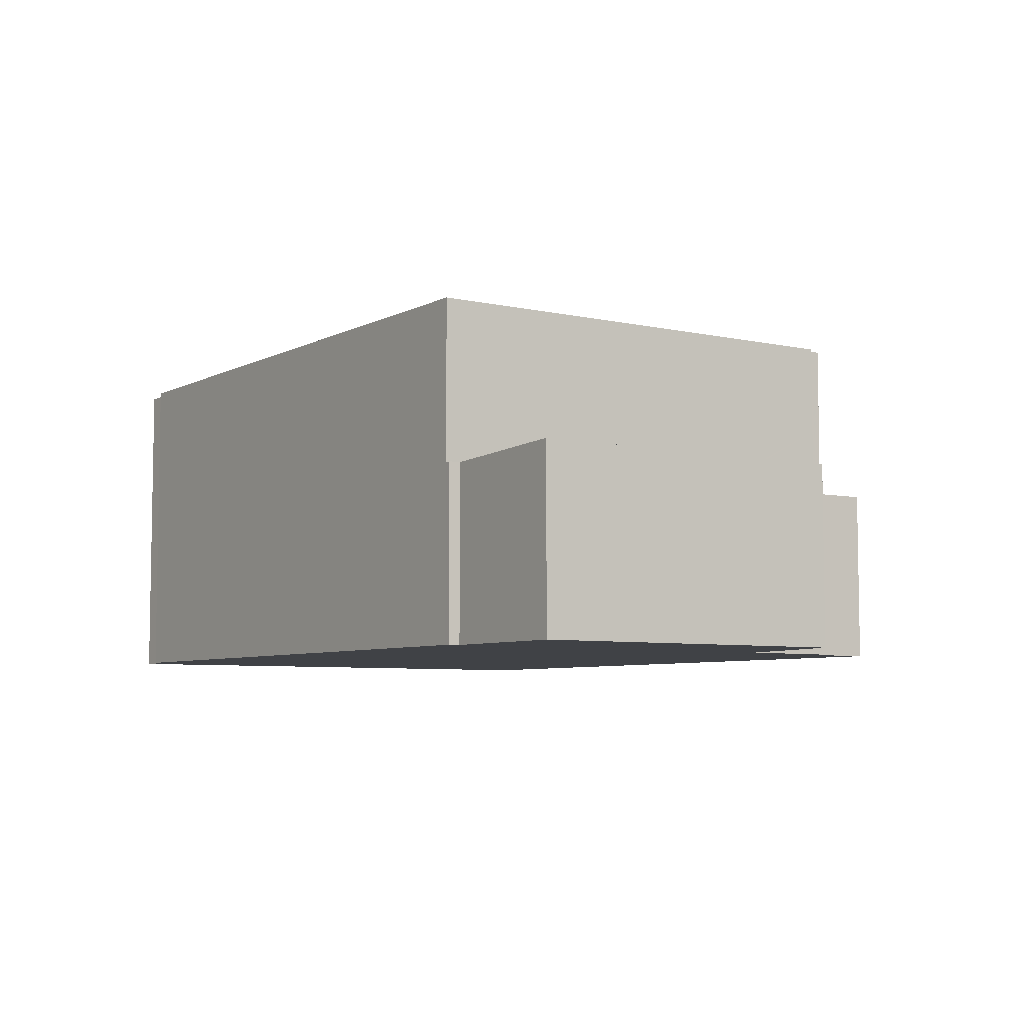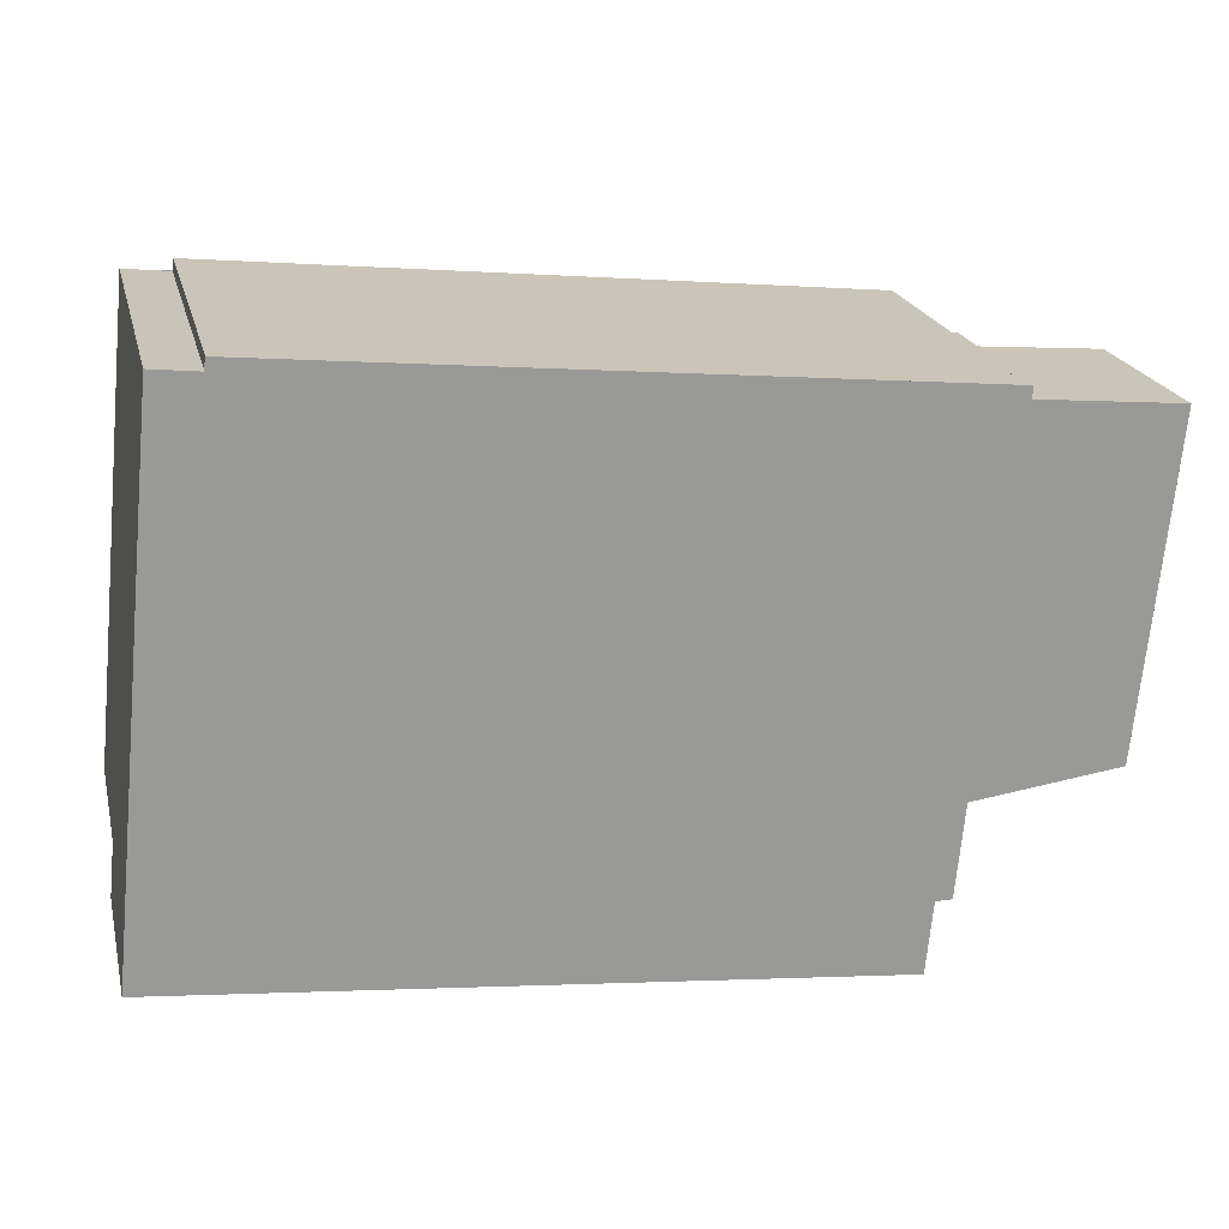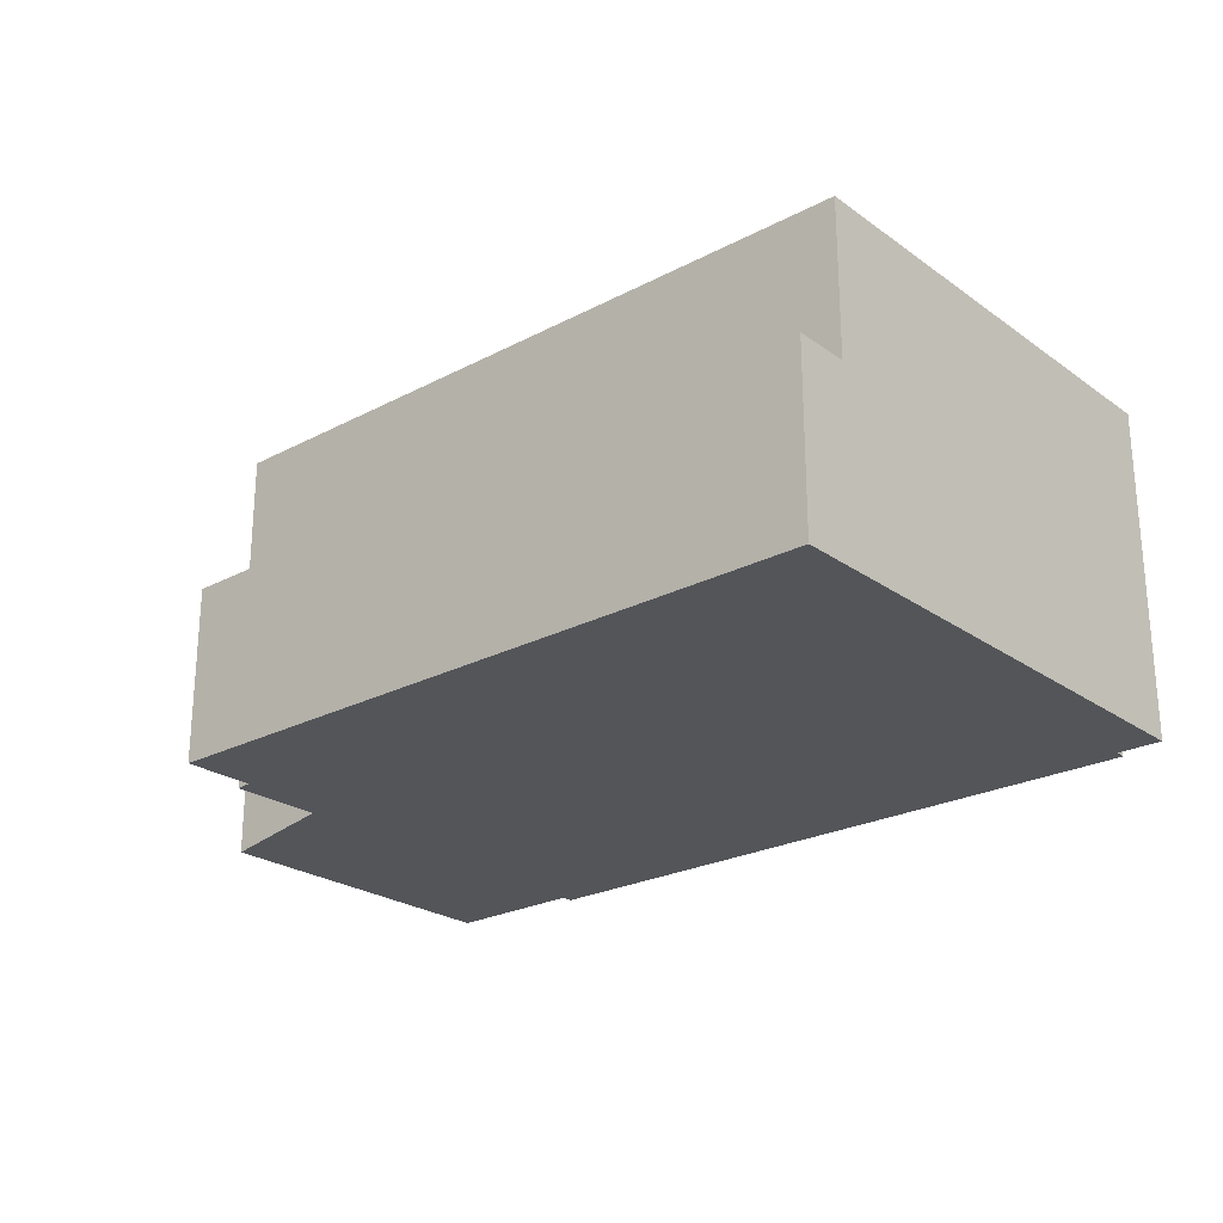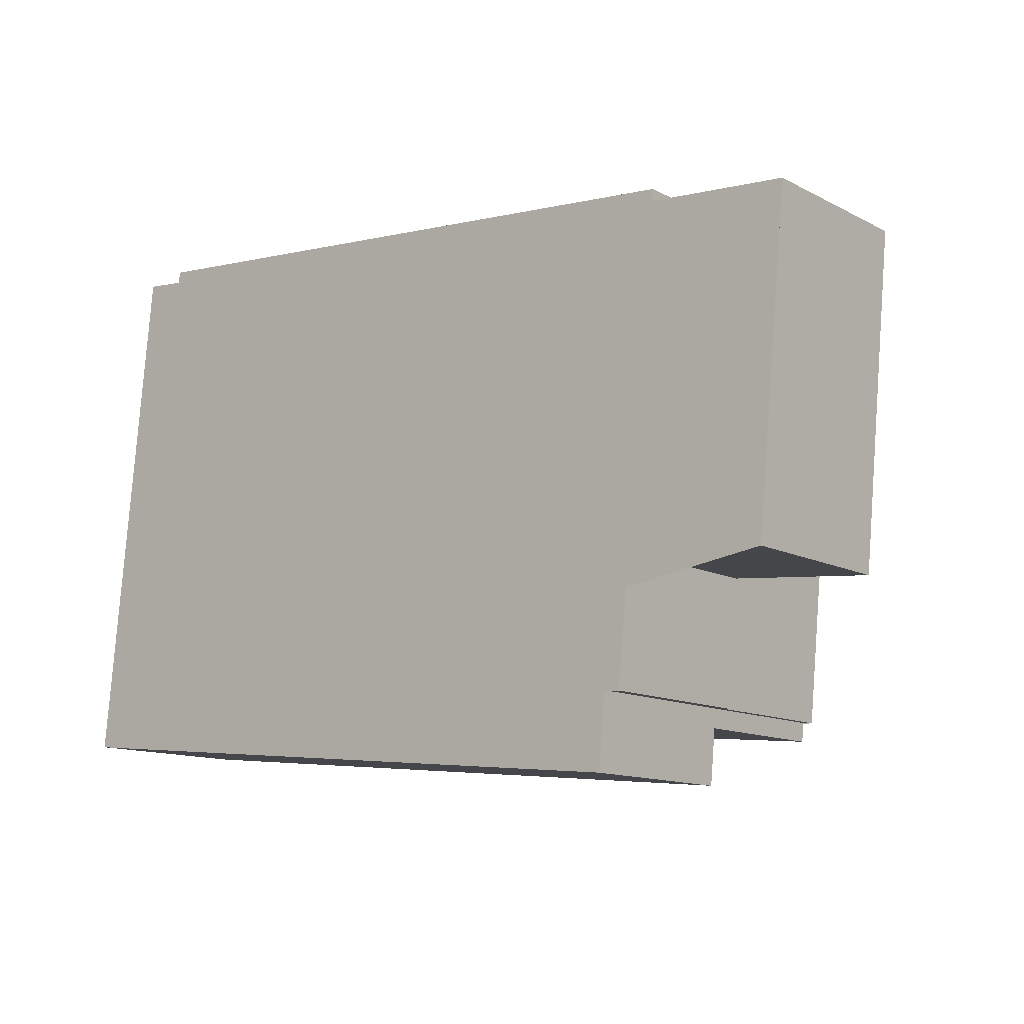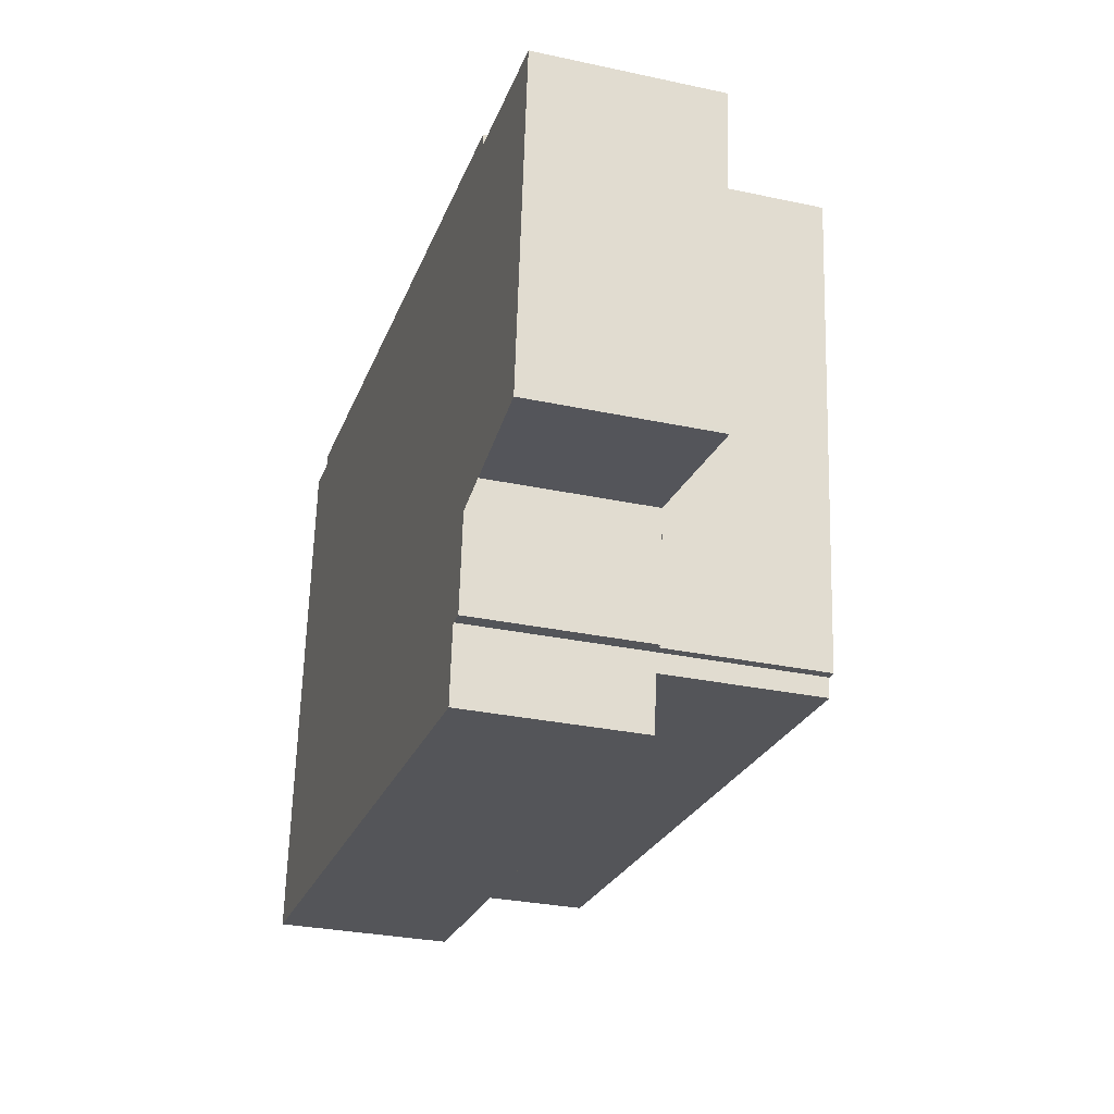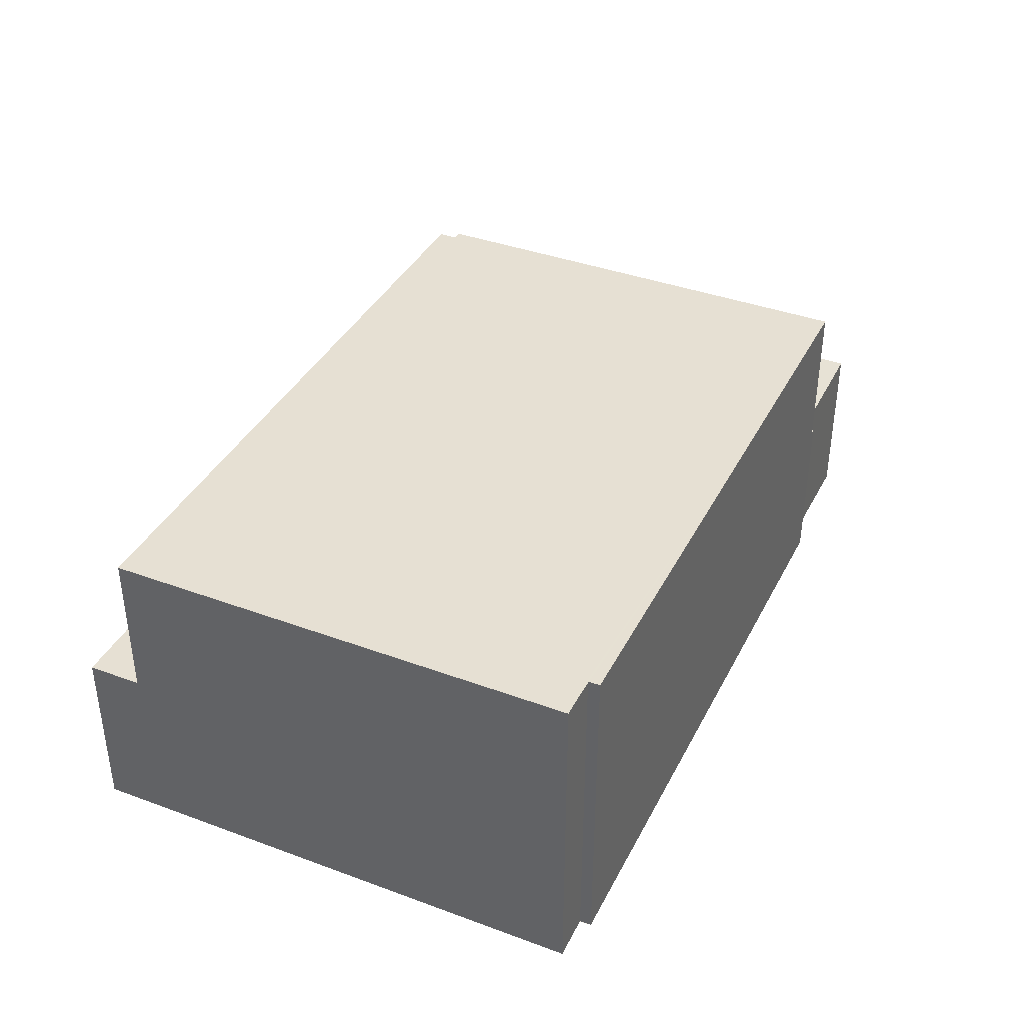
<metadata>
{"format":"obj","ext":"obj","renderer":"f3d","projection":"perspective","resolution":1024,"background":"white","views":[{"elev":-6.2,"azim":-118.3,"up":"+Z"},{"elev":21.2,"azim":166.5,"up":"+Y"},{"elev":-24.3,"azim":46.5,"up":"+Z"},{"elev":-12.5,"azim":-139.8,"up":"+Y"},{"elev":-30.1,"azim":-107.3,"up":"+Y"},{"elev":38.5,"azim":120.6,"up":"+Z"}]}
</metadata>
<code>
v -2452 -1690 6.204
v -2464 -1700 6.184
v -2452 -1690 6.202
v -2452 -1690 6.202
v -2464 -1700 3.247
v -2464 -1698 3.239
v -2467 -1698 3.346
v -2468 -1692 3.327
v -2465 -1691 3.221
v -2465 -1691 3.22
v -2451 -1700 3.356
v -2464 -1701 3.271
v -2452 -1690 6.204
v -2465 -1691 6.175
v -2465 -1691 6.174
v -2464 -1700 6.184
v -2452 -1690 6.203
v -2452 -1690 6.203
v -2465 -1691 6.174
v -2464 -1700 6.184
v -2451 -1699 6.214
v -2464 -1700 6.185
v -2465 -1698 3.257
v -2465 -1691 3.241
v -2464 -1698 3.241
v -2465 -1692 3.241
v -2464 -1700 3.242
v -2465 -1691 3.215
v -2451 -1699 3.354
v -2464 -1700 3.269
v -2465 -1691 3.245
v -2464 -1700 3.266
v -2464 -1698 3.235
v -2464 -1698 3.261
v -2464 -1700 4.496
v -2451 -1699 4.653
v -2464 -1700 4.685
v -2465 -1691 6.175
v -2465 -1691 3.216
v -2468 -1692 3.327
v -2465 -1691 3.245
v -2464 -1698 3.235
v -2464 -1700 3.242
v -2465 -1691 3.215
v -2465 -1691 3.216
v -2451 -1699 3.351
v -2451 -1699 6.213
v -2451 -1699 4.654
v -2451 -1700 3.353
v -2451 -1699 3.352
v -2451 -1699 3.354
v -2464 -1701 3.269
v -2467 -1692 3.324
v -2467 -1692 3.324
v -2467 -1698 3.342
v -2464 -1697 6.181
v -2464 -1697 6.181
v -2451 -1696 6.21
v -2451 -1696 6.211
v -2464 -1697 3.235
v -2464 -1697 3.235
v -2465 -1698 3.257
v -2464 -1697 3.26
v -2467 -1698 3.342
v -2467 -1698 3.345
v -2464 -1700 6.185
v -2451 -1699 6.213
v -2451 -1699 6.214
v -2451 -1699 3.351
v -2451 -1699 3.354
v -2464 -1700 3.269
v -2459 -1700 3.298
v -2460 -1691 6.185
v -2460 -1691 6.185
v -2459 -1700 6.195
v -2459 -1700 6.195
v -2459 -1700 4.674
v -2459 -1700 3.299
v -2459 -1701 3.3
v -2459 -1700 3.298
v -2459 -1697 6.192
v -2452 -1690 6.204
v -2452 -1690 6.204
v -2452 -1690 0
v -2452 -1690 0
v -2464 -1700 6.184
v -2464 -1700 6.184
v -2464 -1700 -8.882e-16
v -2464 -1700 0
v -2452 -1690 6.202
v -2452 -1690 6.202
v -2452 -1690 0
v -2452 -1690 -8.882e-16
v -2452 -1690 6.203
v -2452 -1690 6.202
v -2452 -1690 -8.882e-16
v -2452 -1690 0
v -2464 -1698 3.239
v -2464 -1700 3.247
v -2464 -1700 0
v -2464 -1698 4.441e-16
v -2464 -1698 3.241
v -2464 -1698 3.239
v -2464 -1698 4.441e-16
v -2464 -1698 0
v -2467 -1698 3.345
v -2467 -1698 3.346
v -2467 -1698 -4.441e-16
v -2467 -1698 -4.441e-16
v -2467 -1692 3.324
v -2468 -1692 3.327
v -2468 -1692 4.441e-16
v -2467 -1692 -4.441e-16
v -2465 -1691 3.22
v -2465 -1691 3.221
v -2465 -1691 0
v -2465 -1691 0
v -2465 -1691 3.215
v -2465 -1691 3.22
v -2465 -1691 0
v -2465 -1691 4.441e-16
v -2451 -1700 3.353
v -2451 -1700 3.356
v -2451 -1700 -4.441e-16
v -2451 -1700 0
v -2464 -1701 3.269
v -2464 -1701 3.271
v -2464 -1701 0
v -2464 -1701 0
v -2451 -1696 6.211
v -2452 -1690 6.204
v -2452 -1690 0
v -2451 -1696 0
v -2460 -1691 6.185
v -2465 -1691 6.174
v -2465 -1691 -8.882e-16
v -2460 -1691 0
v -2452 -1690 6.204
v -2452 -1690 6.203
v -2452 -1690 0
v -2452 -1690 0
v -2467 -1698 3.342
v -2465 -1698 3.257
v -2465 -1698 0
v -2467 -1698 0
v -2465 -1691 3.221
v -2465 -1691 3.241
v -2465 -1691 4.441e-16
v -2465 -1691 0
v -2465 -1698 3.257
v -2464 -1698 3.241
v -2464 -1698 0
v -2465 -1698 0
v -2468 -1692 3.327
v -2468 -1692 3.327
v -2468 -1692 0
v -2468 -1692 4.441e-16
v -2464 -1700 3.247
v -2464 -1700 3.242
v -2464 -1700 0
v -2464 -1700 0
v -2459 -1701 3.3
v -2451 -1700 3.353
v -2451 -1700 0
v -2459 -1701 -4.441e-16
v -2451 -1700 3.356
v -2451 -1699 3.354
v -2451 -1699 0
v -2451 -1700 -4.441e-16
v -2464 -1700 3.269
v -2464 -1701 3.269
v -2464 -1701 0
v -2464 -1700 4.441e-16
v -2465 -1691 3.241
v -2467 -1692 3.324
v -2467 -1692 -4.441e-16
v -2465 -1691 4.441e-16
v -2467 -1698 3.346
v -2467 -1698 3.342
v -2467 -1698 0
v -2467 -1698 -4.441e-16
v -2451 -1699 6.214
v -2451 -1696 6.211
v -2451 -1696 0
v -2451 -1699 -8.882e-16
v -2468 -1692 3.327
v -2467 -1698 3.345
v -2467 -1698 -4.441e-16
v -2468 -1692 0
v -2464 -1700 6.184
v -2464 -1700 6.185
v -2464 -1700 -8.882e-16
v -2464 -1700 -8.882e-16
v -2451 -1699 3.354
v -2451 -1699 3.354
v -2451 -1699 -4.441e-16
v -2451 -1699 0
v -2452 -1690 6.202
v -2460 -1691 6.185
v -2460 -1691 0
v -2452 -1690 0
v -2464 -1701 3.271
v -2459 -1701 3.3
v -2459 -1701 -4.441e-16
v -2464 -1701 0
v -2452 -1690 0
v -2451 -1700 0
v -2464 -1701 0
v -2464 -1700 0
v -2464 -1700 0
v -2464 -1698 0
v -2467 -1698 0
v -2468 -1692 0
v -2465 -1691 0
v -2465 -1691 0
v -2452 -1690 0
v -2452 -1690 0
f 43 5 6 25 42
f 18 1 13 17
f 74 14 15 73
f 54 40 8 53
f 45 26 24 9 10 44
f 62 26 45 61
f 63 34 35 20 56
f 72 46 48 77
f 60 33 34 63
f 51 11 49 50
f 34 32 35
f 77 48 47 76
f 33 27 32 34
f 65 40 54 64
f 38 19 31 41
f 41 31 28 39
f 46 29 36 48
f 79 12 52 78
f 48 36 21 47
f 70 51 50 69
f 78 52 71 80
f 53 24 26 54
f 64 54 26 62
f 81 57 14 74
f 58 17 13 59
f 61 42 25 23 62
f 56 38 41 63
f 63 41 39 60
f 64 55 7 65
f 62 23 55 64
f 75 66 2 16 57 81
f 67 58 59 68
f 73 3 4 18 17 74
f 77 37 30 72
f 76 22 37 77
f 78 50 49 79
f 80 69 50 78
f 74 17 58 81
f 81 58 67 75
f 83 84 85 82
f 87 88 89 86
f 91 92 93 90
f 95 96 97 94
f 99 100 101 98
f 103 104 105 102
f 107 108 109 106
f 111 112 113 110
f 115 116 117 114
f 119 120 121 118
f 123 124 125 122
f 127 128 129 126
f 131 132 133 130
f 135 136 137 134
f 139 140 141 138
f 143 144 145 142
f 147 148 149 146
f 151 152 153 150
f 155 156 157 154
f 159 160 161 158
f 163 164 165 162
f 167 168 169 166
f 171 172 173 170
f 175 176 177 174
f 179 180 181 178
f 183 184 185 182
f 187 188 189 186
f 191 192 193 190
f 195 196 197 194
f 199 200 201 198
f 203 204 205 202
f 207 208 209 210 211 212 213 214 215 216 217 206

</code>
